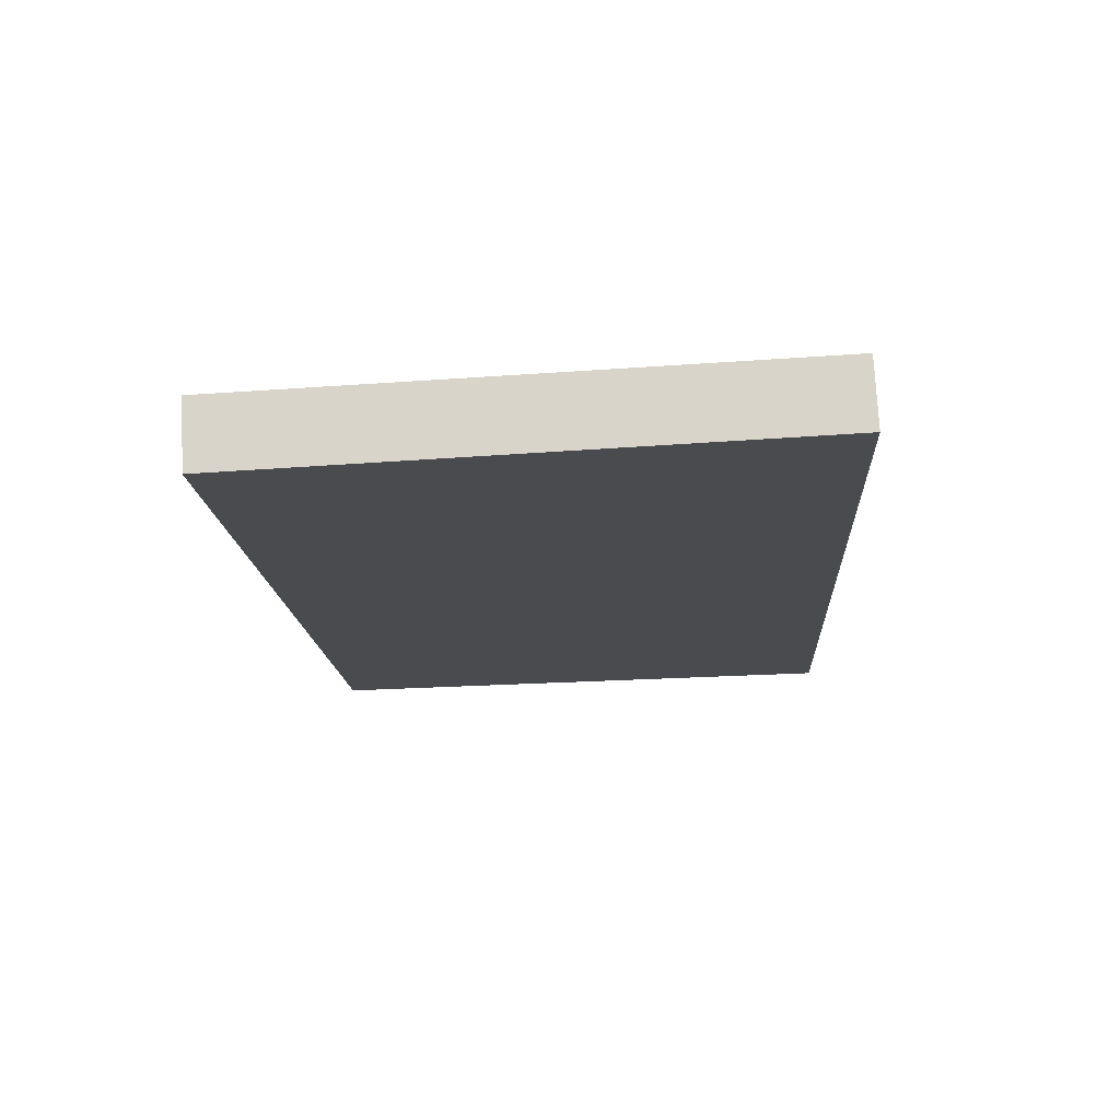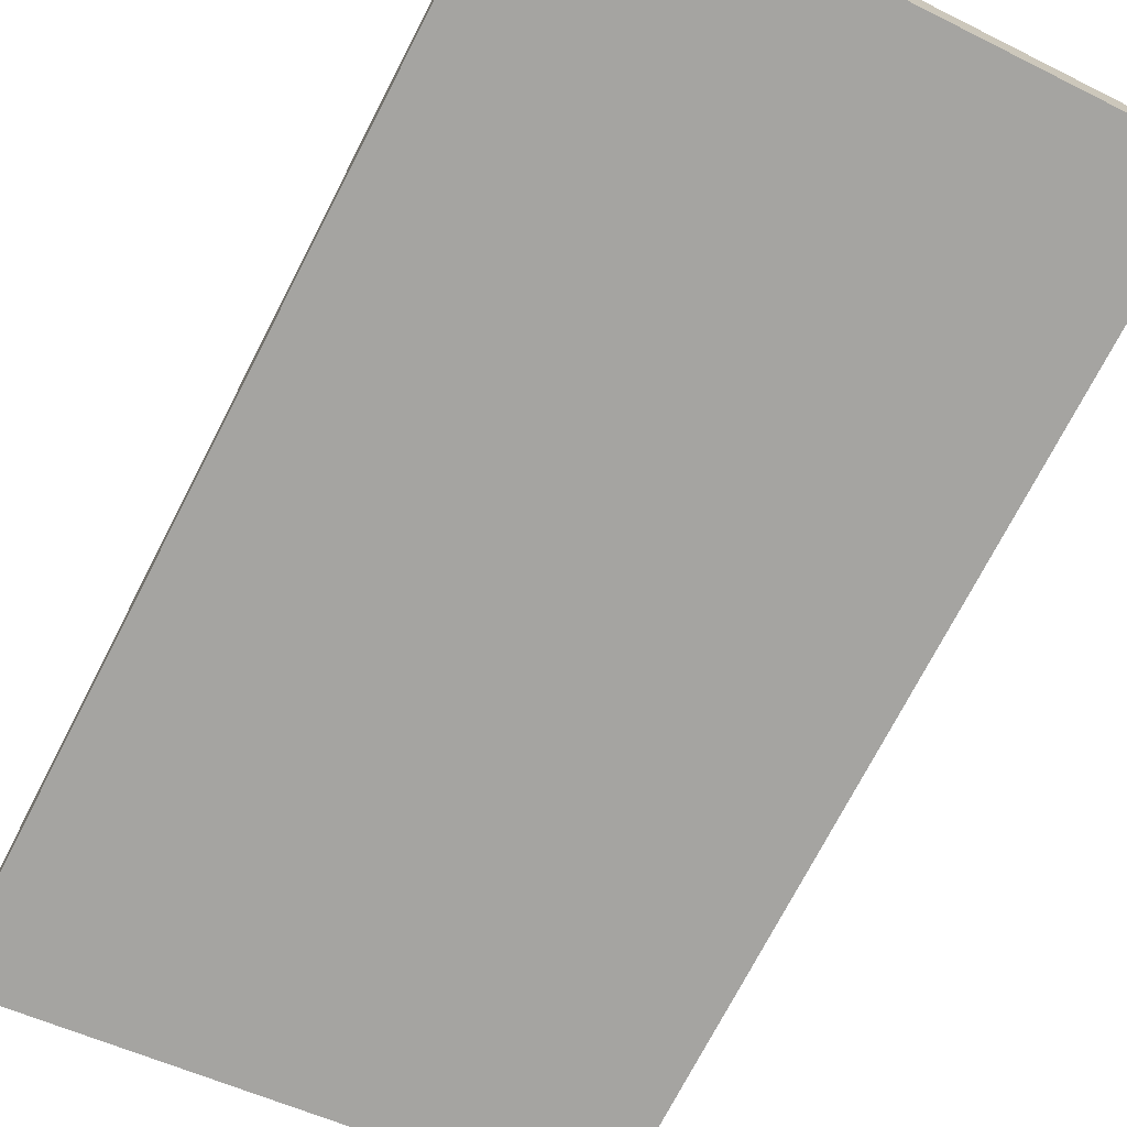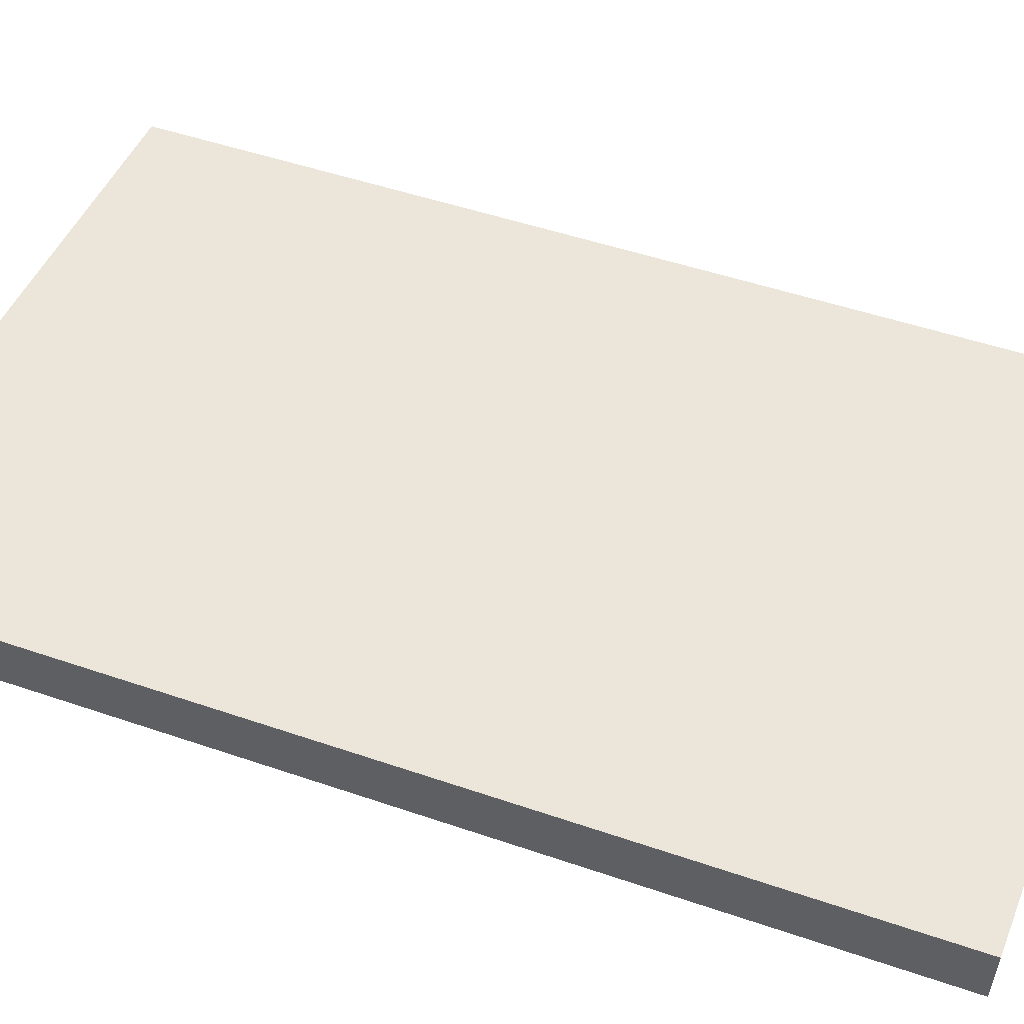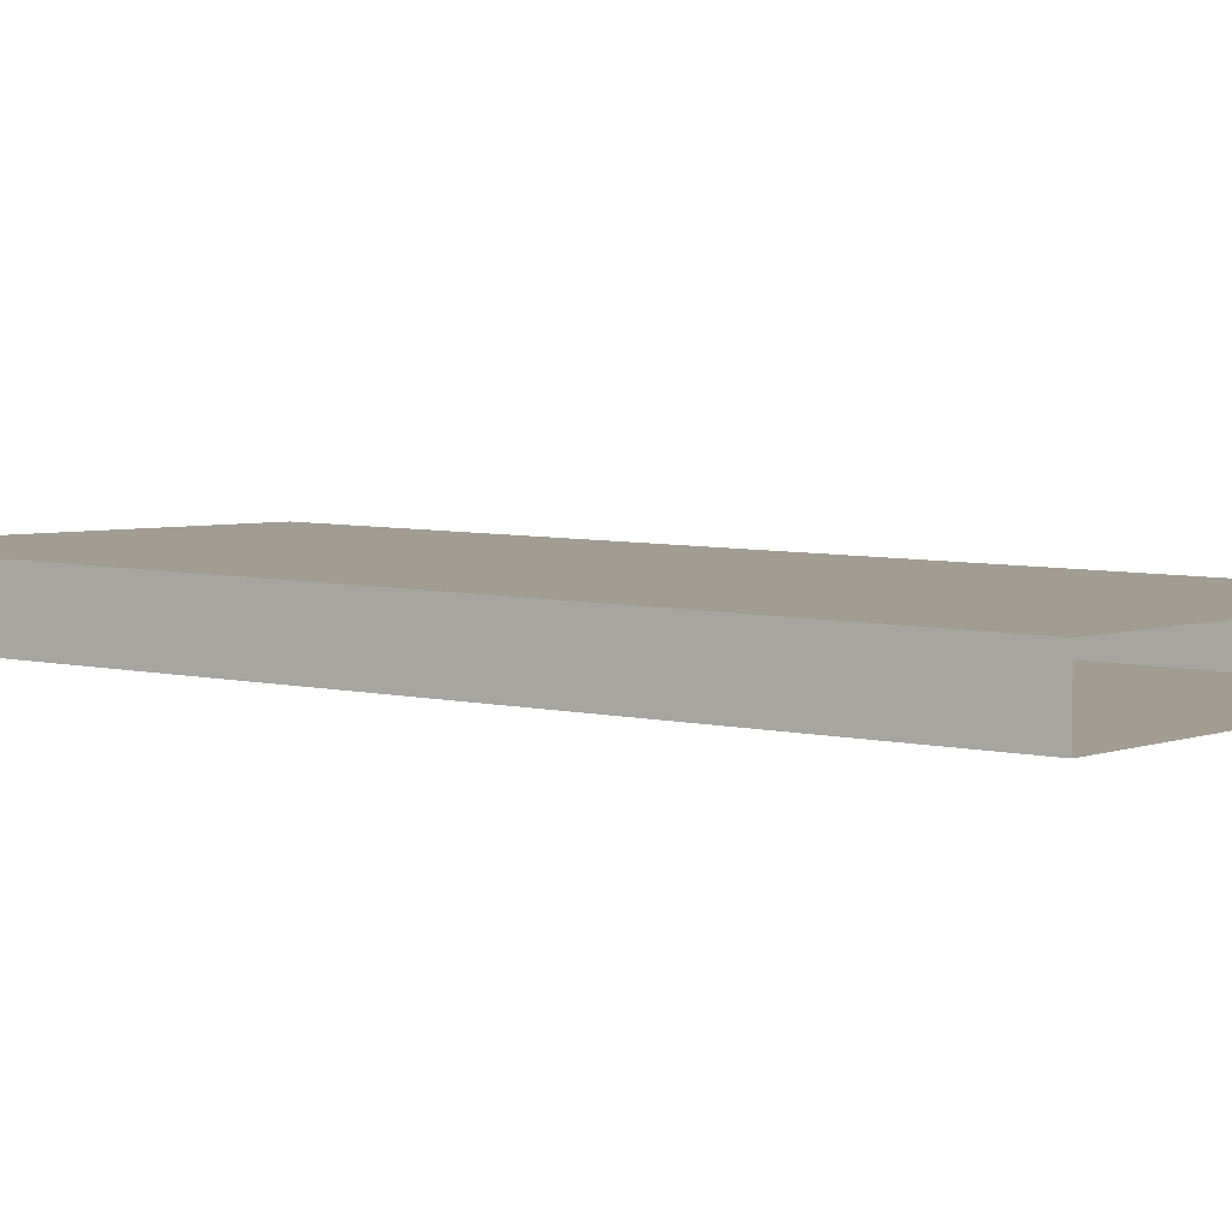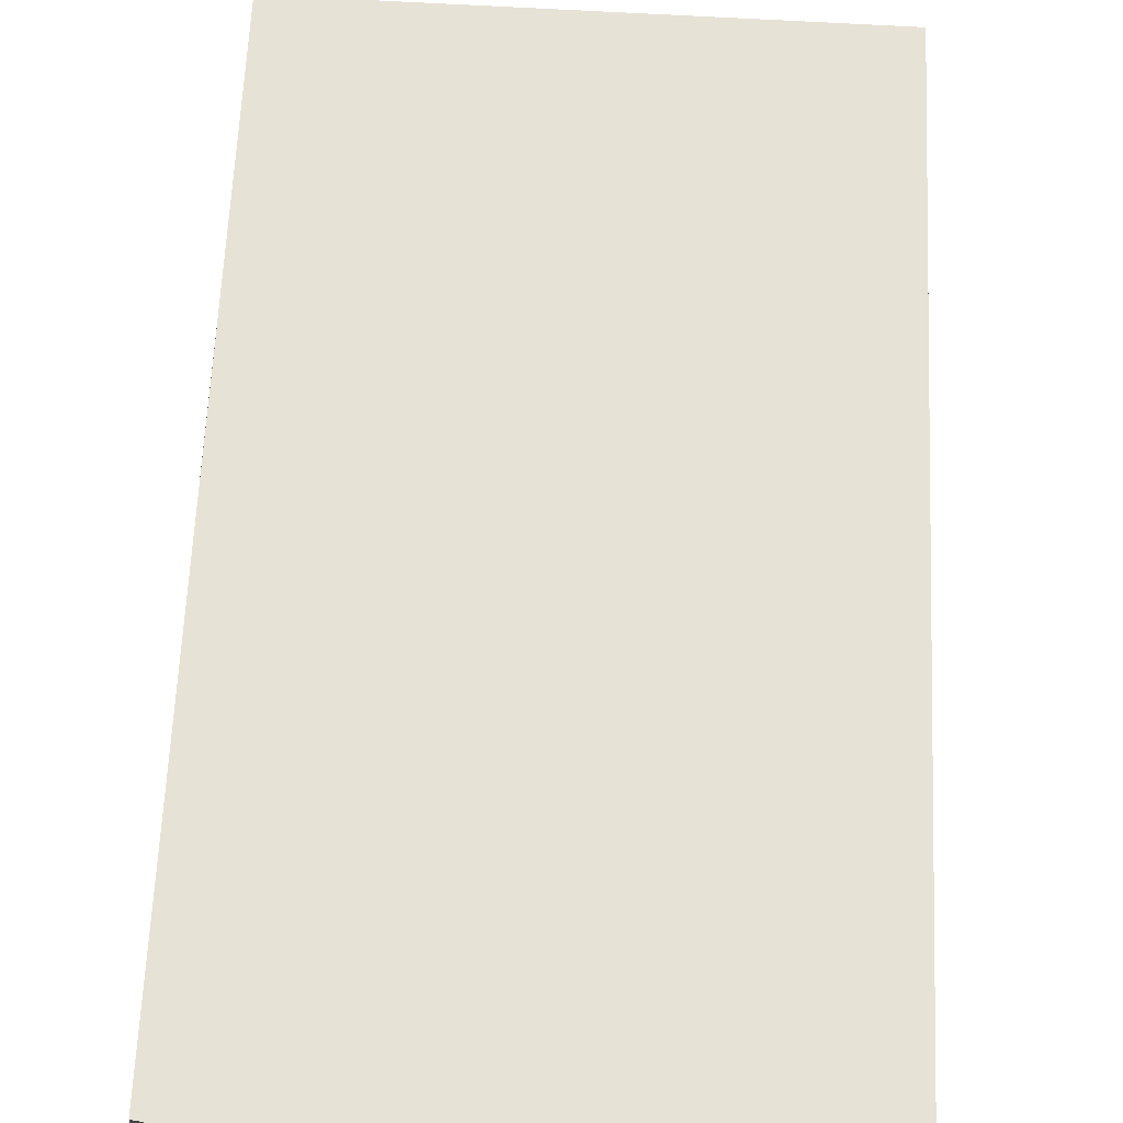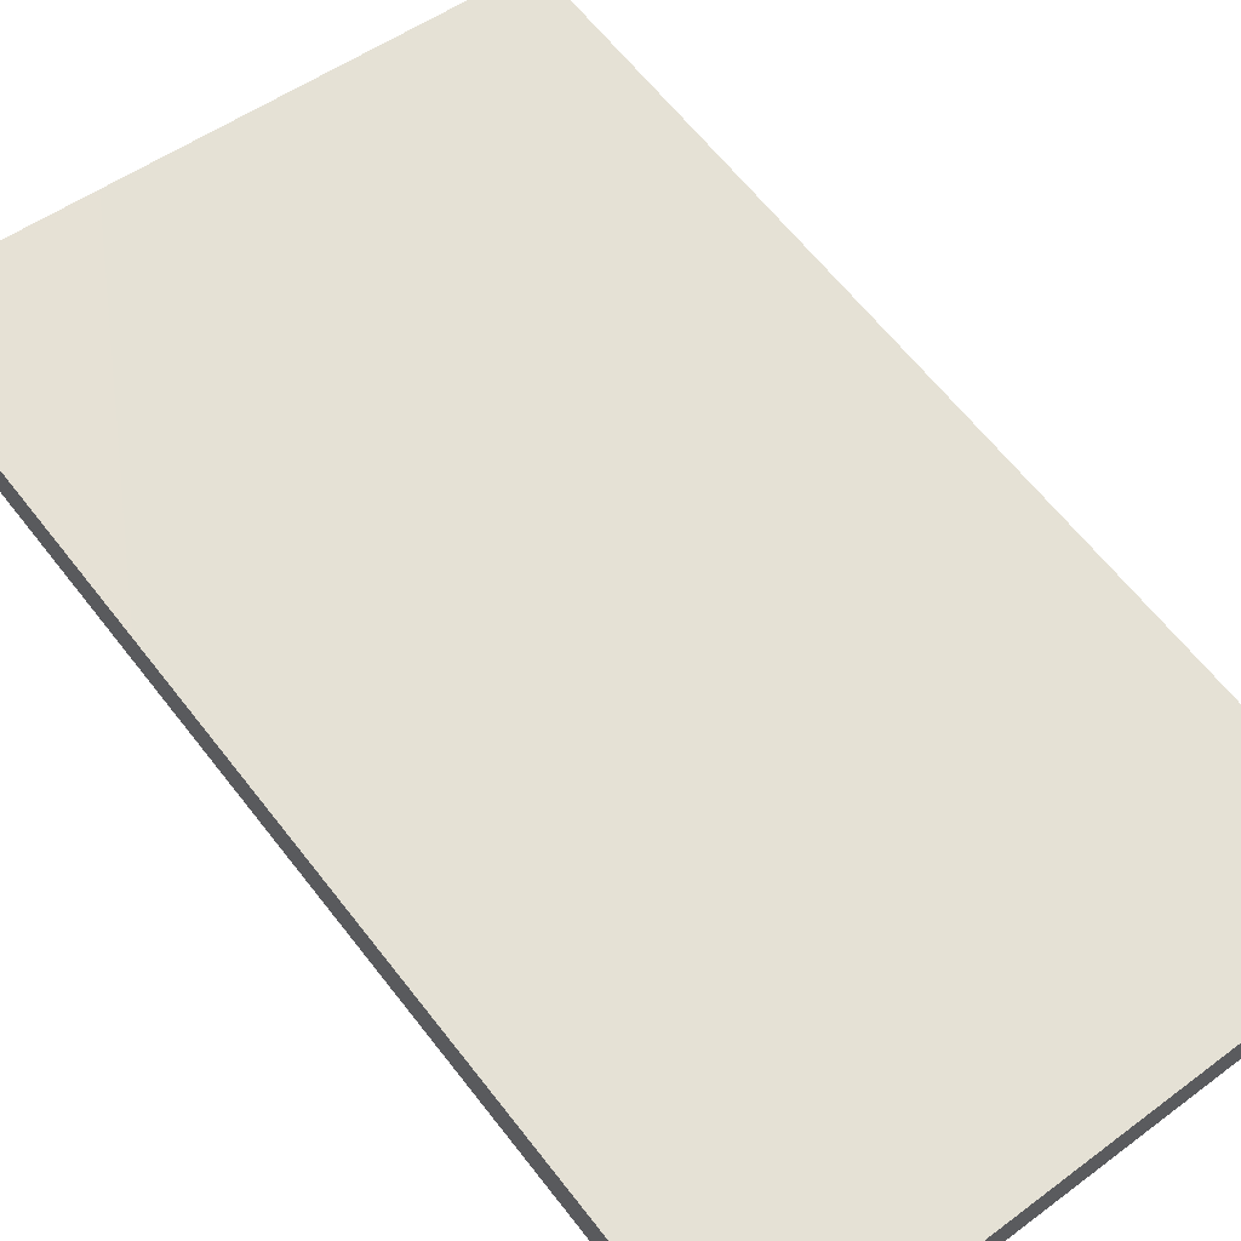
<metadata>
{"format":"obj","ext":"obj","renderer":"f3d","projection":"perspective","resolution":1024,"background":"white","views":[{"elev":74.2,"azim":177.1,"up":"+Z"},{"elev":-71.6,"azim":-24.3,"up":"+Y"},{"elev":55.1,"azim":-66.3,"up":"+Y"},{"elev":3.6,"azim":123.9,"up":"+Y"},{"elev":61.7,"azim":-174.3,"up":"+Y"},{"elev":66.0,"azim":-34.8,"up":"+Y"}]}
</metadata>
<code>
o Bay View Parkway 1
g Bay View Parkway 1
v 288.4 10.16 -11.13
v 271.8 10.16 -10.5
v 288.4 12.15 -11.13
v 271.8 12.15 -10.5
v 286.8 9.222 -39.52
v 270.2 9.222 -40.37
v 286.8 11.22 -39.52
v 270.2 11.22 -40.37
g Bay View Parkway 1
f 3 4 2 1
f 1 2 6 5
f 3 1 5 7
f 2 4 8 6
f 4 3 7 8

</code>
